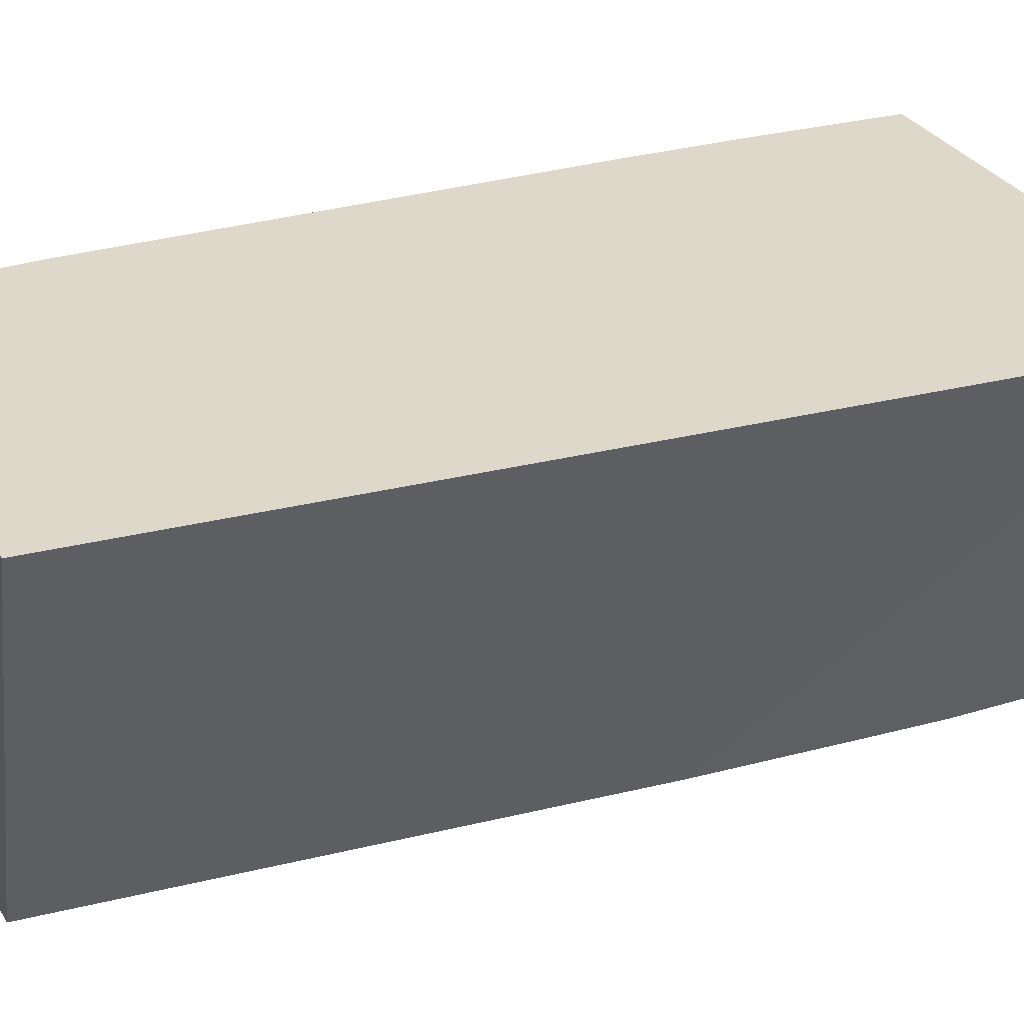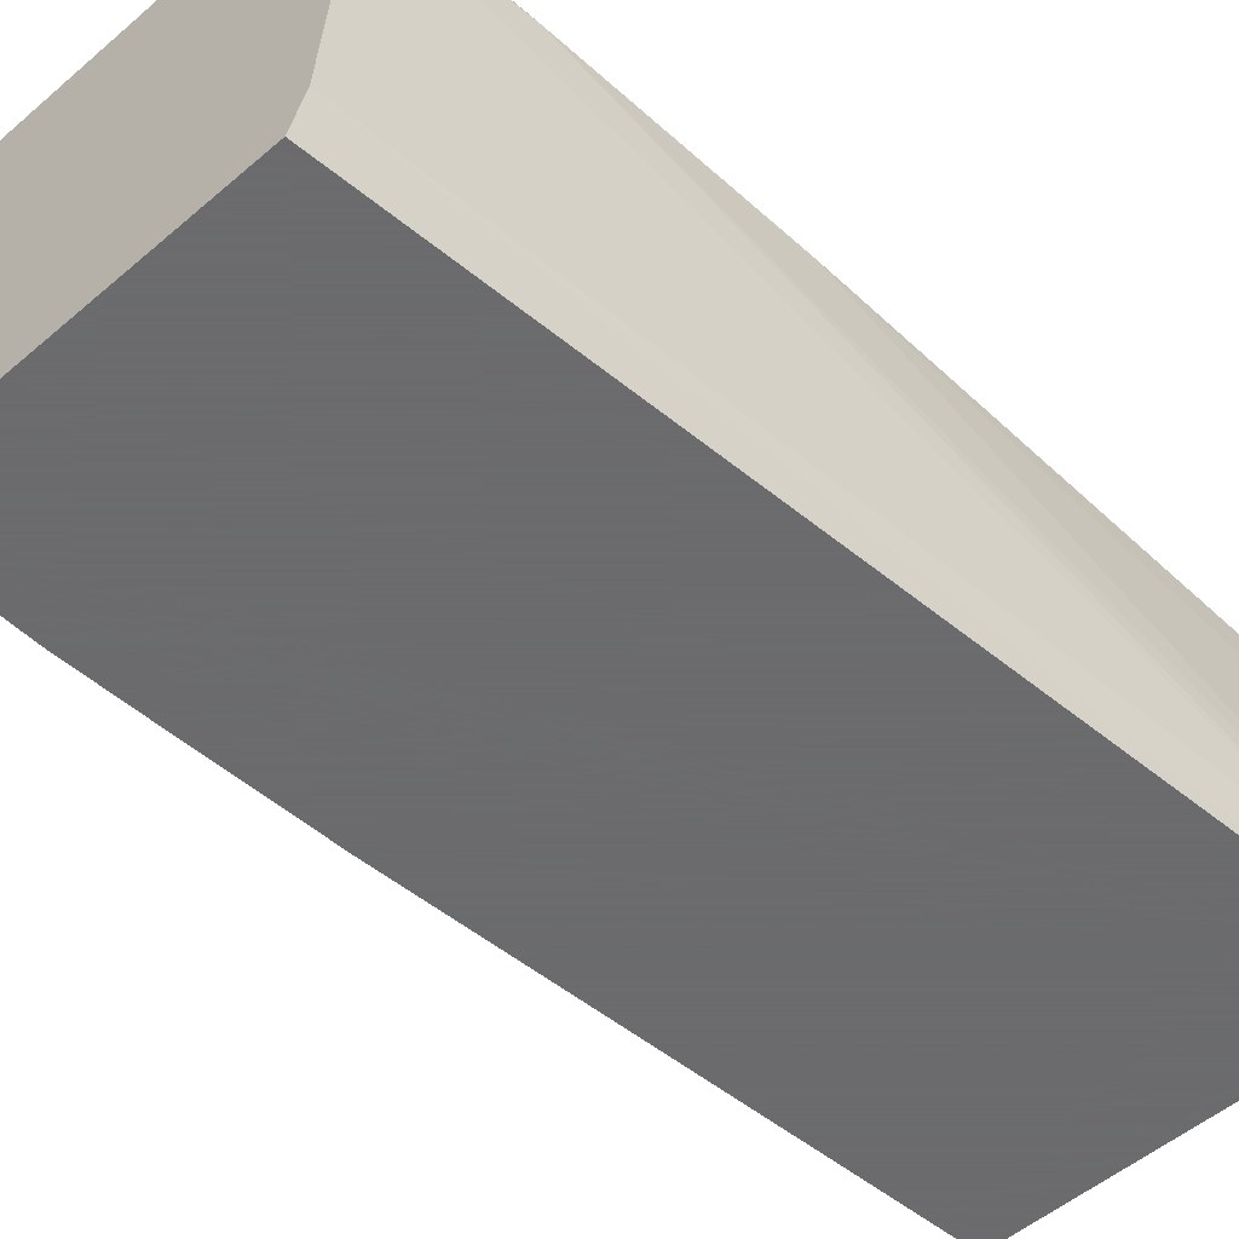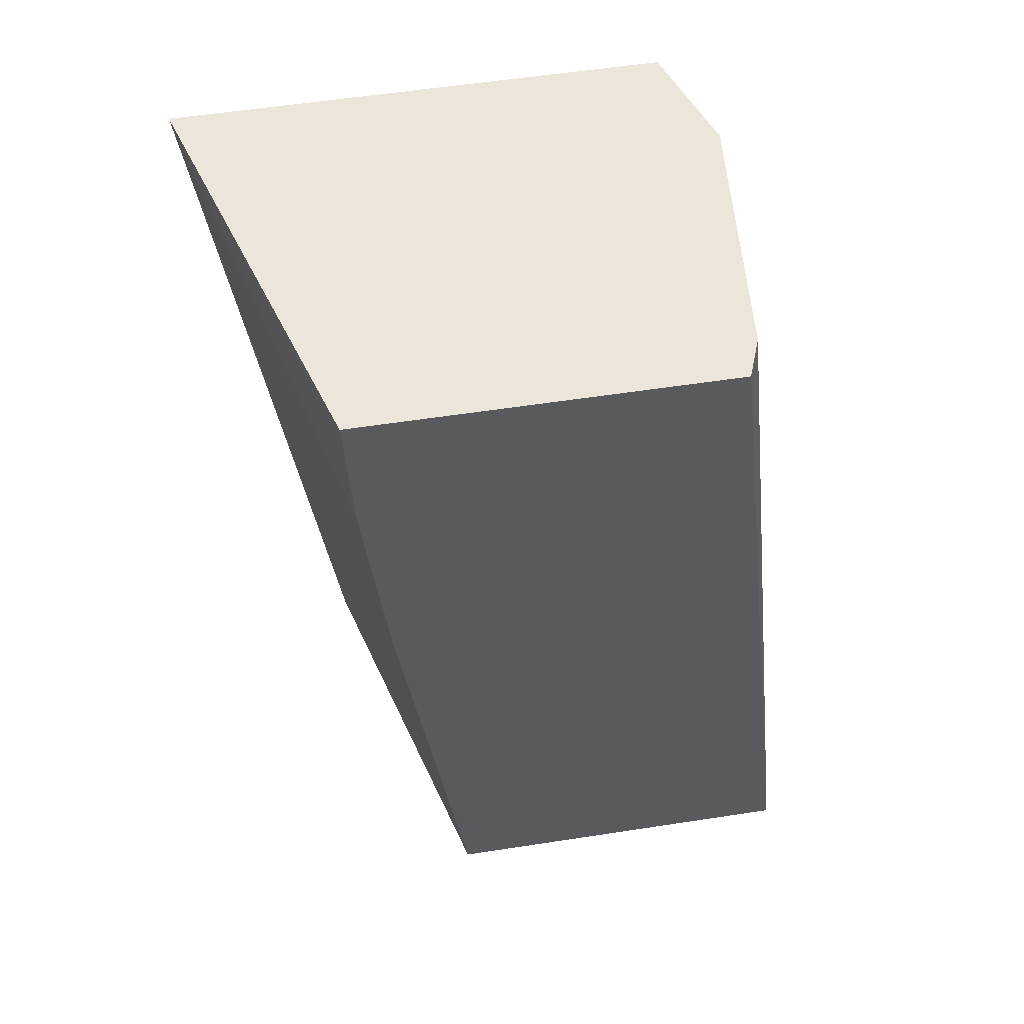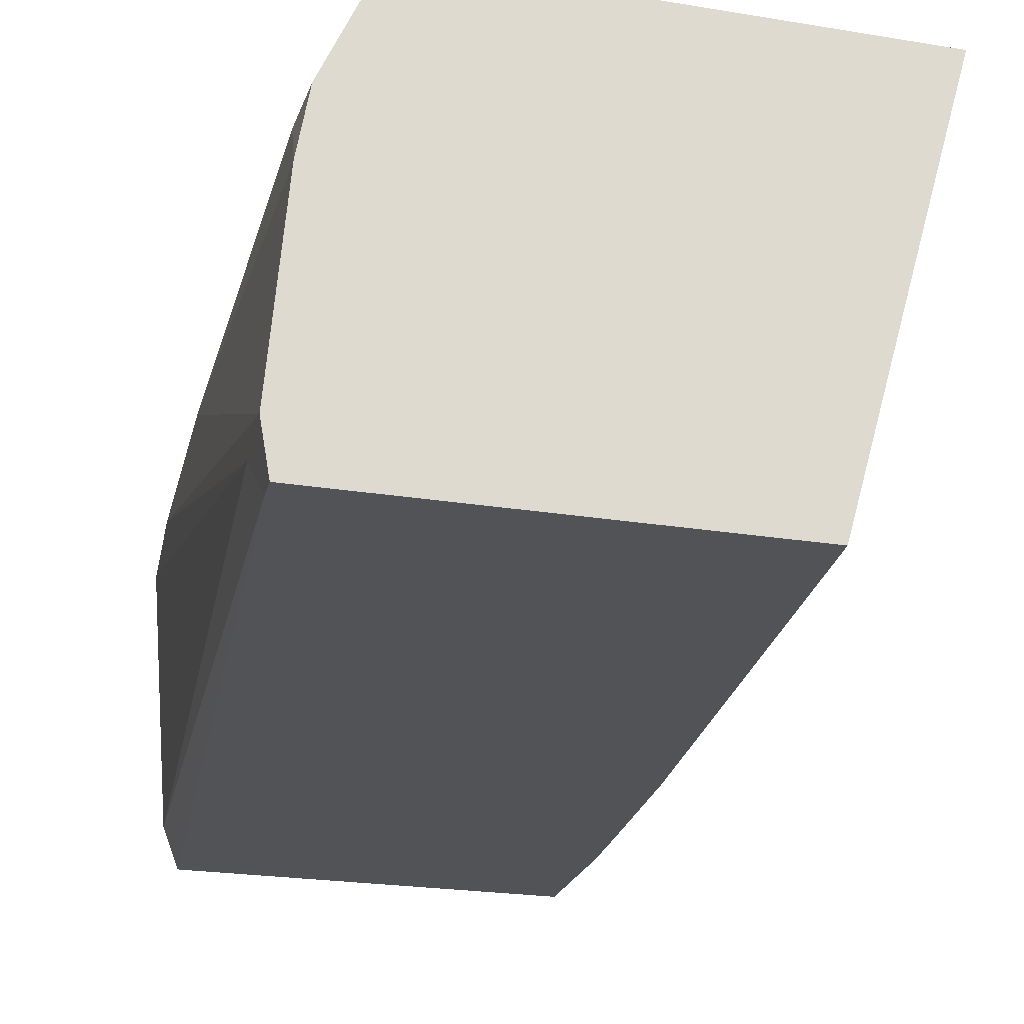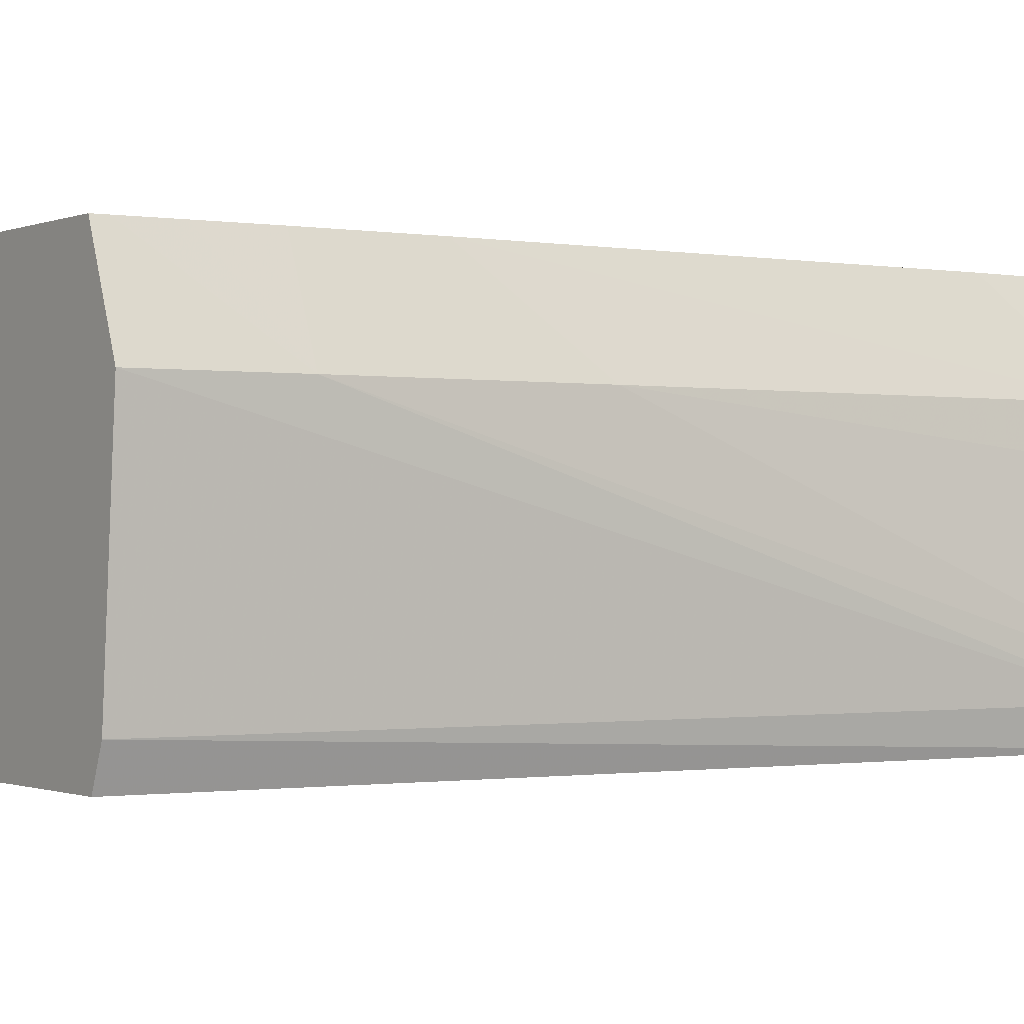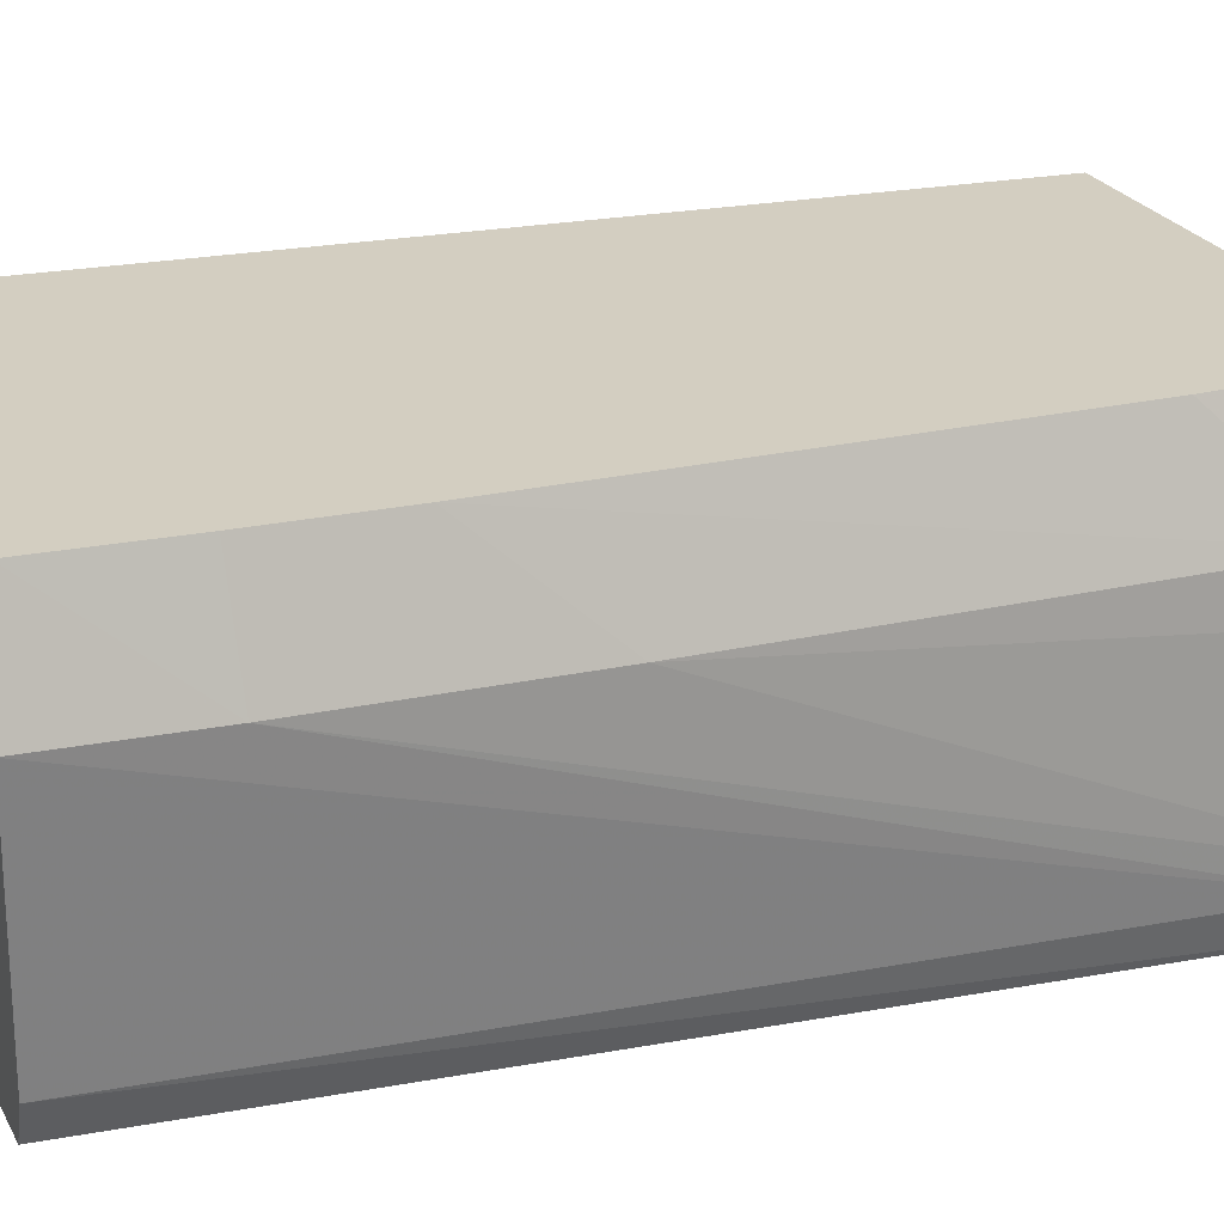
<metadata>
{"format":"obj","ext":"obj","renderer":"f3d","projection":"perspective","resolution":1024,"background":"white","views":[{"elev":31.0,"azim":64.0,"up":"+Z"},{"elev":-53.5,"azim":-137.8,"up":"+Z"},{"elev":57.1,"azim":170.9,"up":"+Y"},{"elev":-21.8,"azim":-16.5,"up":"+Z"},{"elev":-0.7,"azim":-125.4,"up":"+Z"},{"elev":25.3,"azim":-113.0,"up":"+Z"}]}
</metadata>
<code>
v -0.01457 0.183 0.05621
v -0.01454 0.1833 0.05618
v -0.01452 0.1831 0.056
v -0.01453 0.183 0.056
v -0.01449 0.183 0.05706
v -0.01431 0.1856 0.05734
v -0.01423 0.1868 0.05734
v -0.01416 0.1875 0.05734
v -0.01407 0.1875 0.05618
v -0.014 0.1875 0.056
v -0.01273 0.183 0.056
v -0.01444 0.183 0.05734
v -0.01444 0.1833 0.05734
v -0.01408 0.1862 0.05783
v -0.01404 0.1868 0.05783
v -0.014 0.1871 0.05783
v -0.01398 0.1874 0.05783
v -0.01397 0.1875 0.05783
v -0.01228 0.1875 0.056
v -0.01222 0.183 0.05783
v -0.01242 0.1856 0.056
v -0.01421 0.183 0.05783
v -0.01421 0.1831 0.05783
v -0.01421 0.1833 0.05783
v -0.01421 0.1838 0.05783
v -0.01172 0.1875 0.05783
v -0.01229 0.1873 0.056
v -0.01235 0.1864 0.056
v -0.01231 0.1868 0.056
f 1 2 3
f 1 3 4
f 1 4 11
f 1 11 20
f 1 20 22
f 1 22 12
f 1 12 5
f 1 5 6
f 1 6 7
f 1 7 2
f 2 7 8
f 2 8 9
f 2 9 3
f 3 9 10
f 3 10 19
f 3 19 27
f 3 27 29
f 3 29 28
f 3 28 21
f 3 21 11
f 3 11 4
f 5 12 13
f 5 13 6
f 6 14 7
f 6 13 14
f 7 14 15
f 7 15 16
f 7 16 17
f 7 17 8
f 8 17 18
f 8 18 26
f 8 26 19
f 8 19 10
f 8 10 9
f 11 21 20
f 12 22 23
f 12 23 13
f 13 23 24
f 13 24 25
f 13 25 14
f 14 25 24
f 14 24 23
f 14 23 22
f 14 22 20
f 14 20 26
f 14 26 18
f 14 18 17
f 14 17 16
f 14 16 15
f 19 26 27
f 20 21 26
f 21 28 26
f 26 28 29
f 26 29 27

</code>
